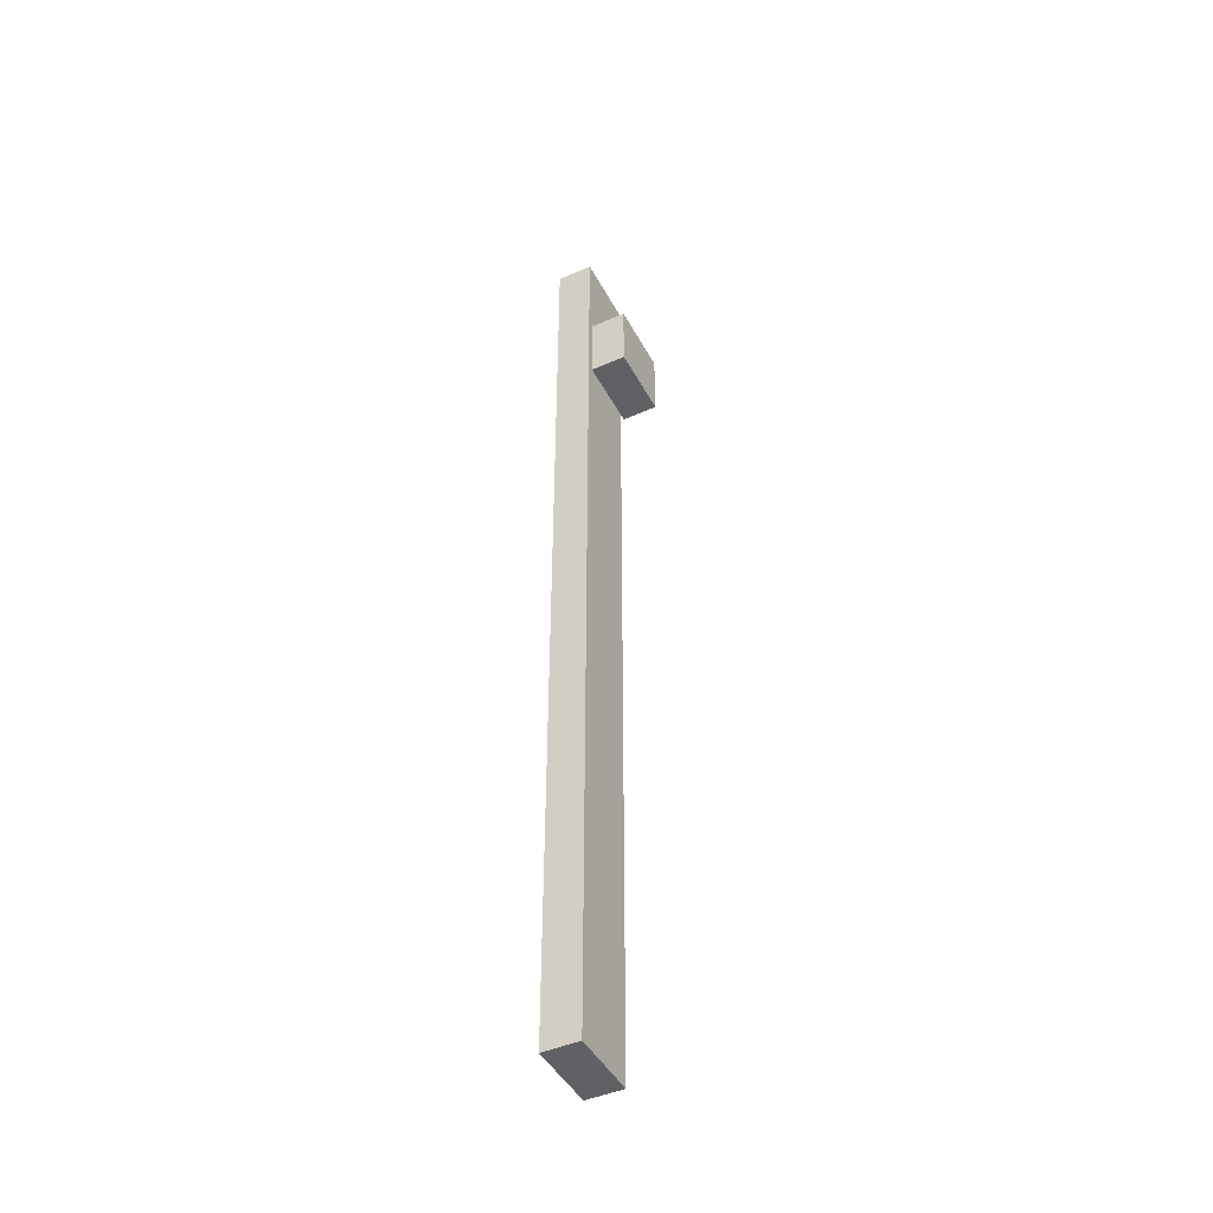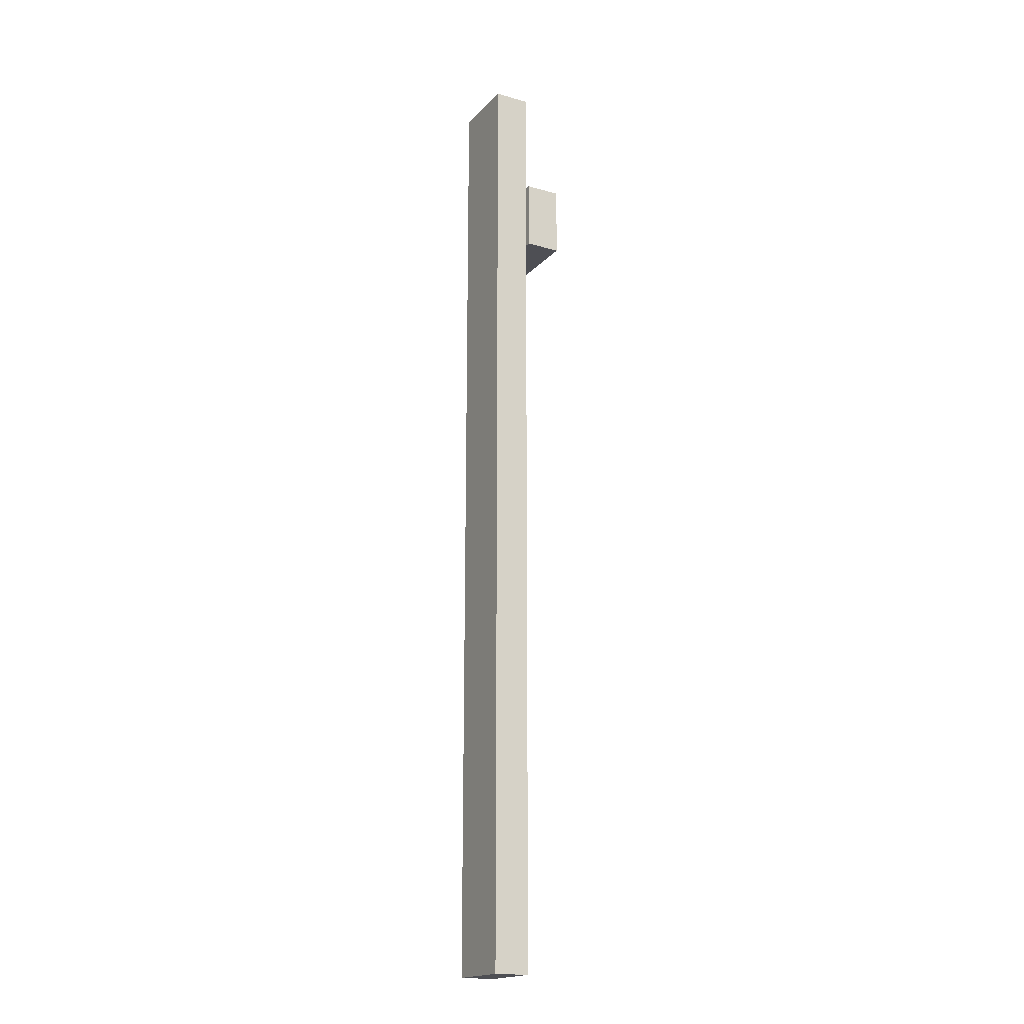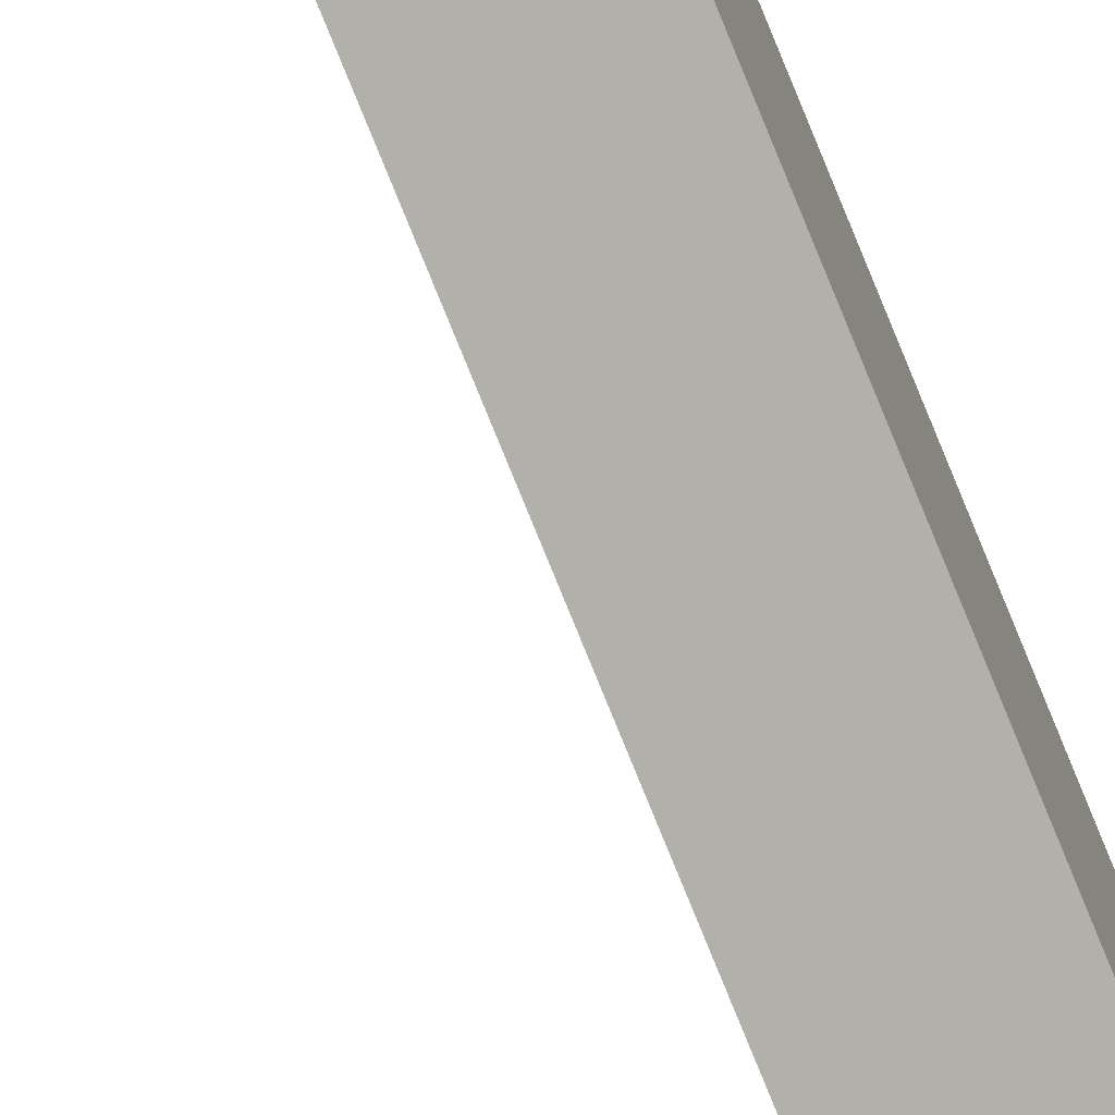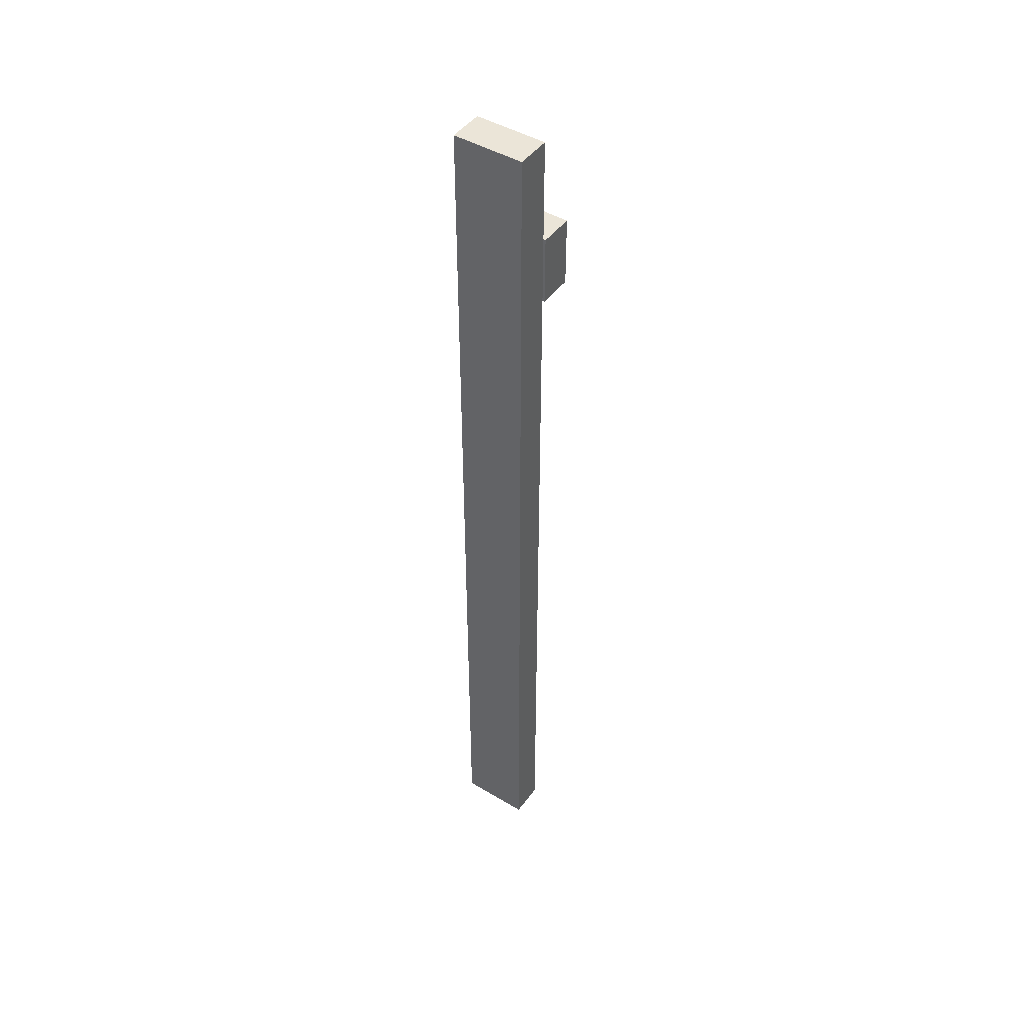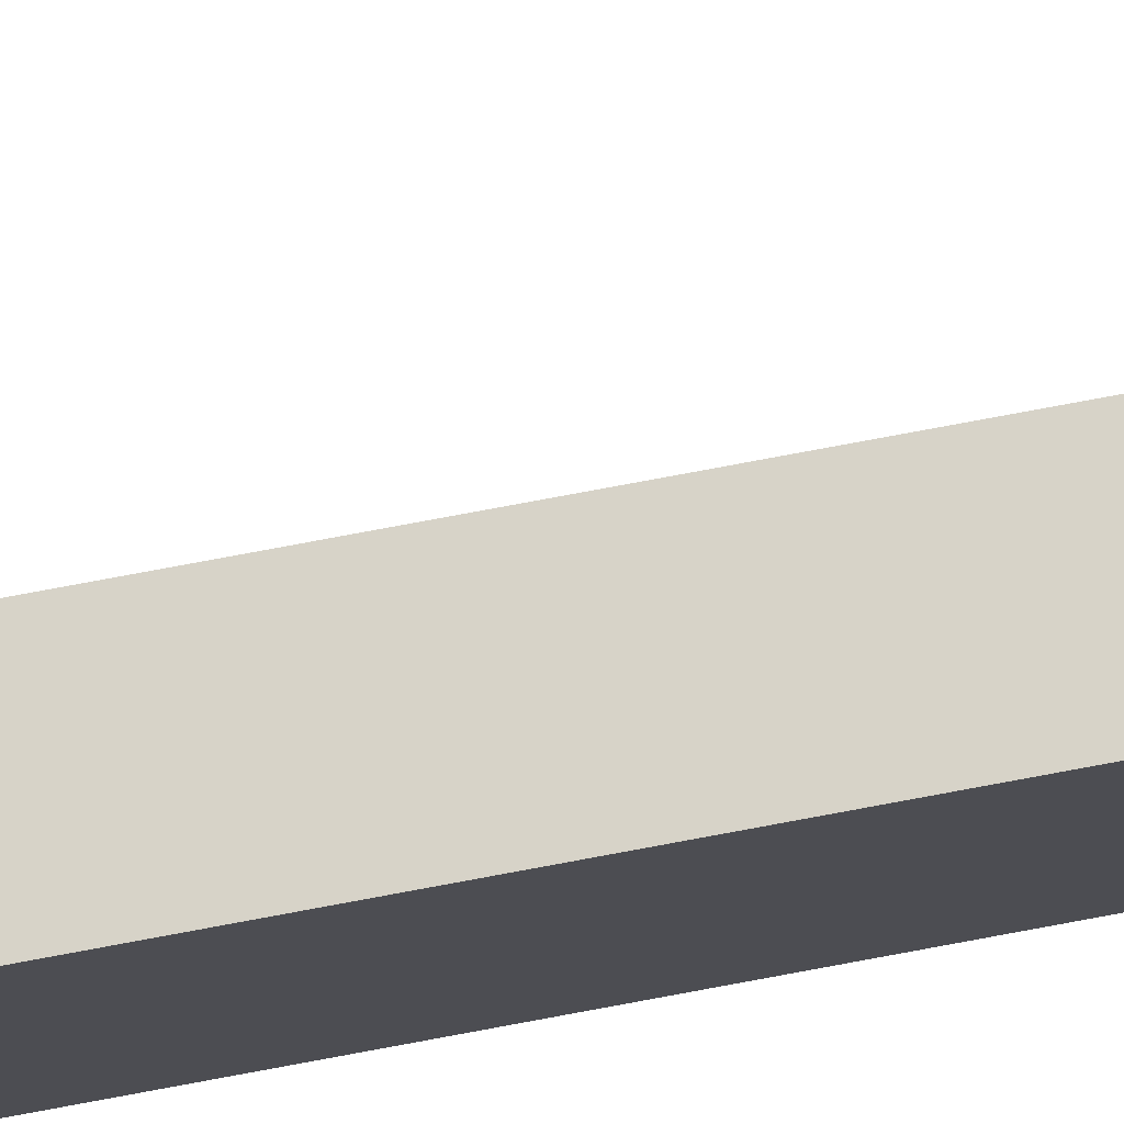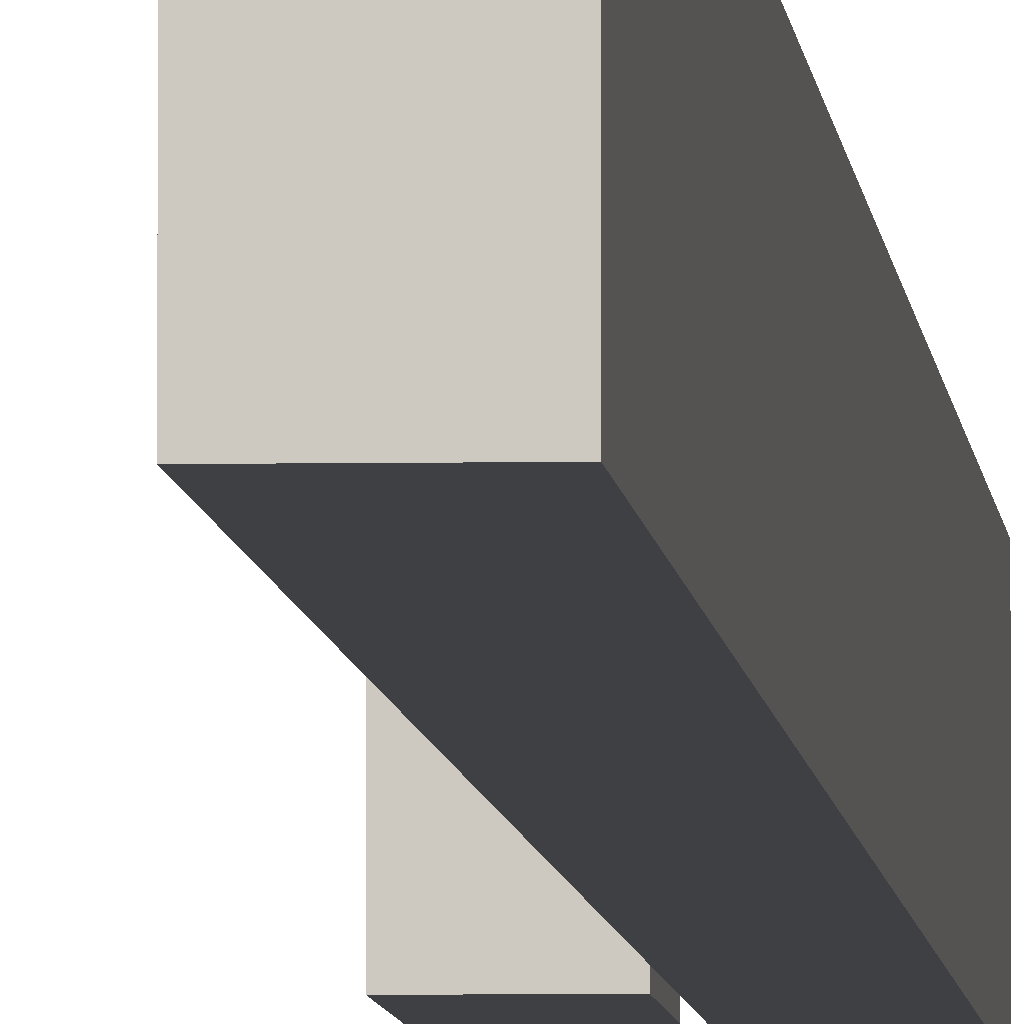
<metadata>
{"format":"obj","ext":"obj","renderer":"f3d","projection":"perspective","resolution":1024,"background":"white","views":[{"elev":-45.5,"azim":26.9,"up":"+Z"},{"elev":-18.4,"azim":-28.6,"up":"+Z"},{"elev":-78.4,"azim":-157.9,"up":"+Y"},{"elev":46.0,"azim":-55.7,"up":"+Z"},{"elev":76.8,"azim":-100.6,"up":"+Y"},{"elev":-4.7,"azim":-176.4,"up":"+Y"}]}
</metadata>
<code>
o cube
v 1.375 0.0625 0.25
v 1.375 0.0625 -0.5625
v 1.375 -0.0625 0.25
v 1.375 -0.0625 -0.5625
v 1.438 0.0625 0.25
v 1.438 0.0625 -0.5625
v 1.438 -0.0625 0.25
v 1.438 -0.0625 -0.5625
v 1.375 0.0625 -0.5625
v 1.375 0.0625 -1.438
v 1.375 -0.0625 -0.5625
v 1.375 -0.0625 -1.438
v 1.438 0.0625 -0.5625
v 1.438 0.0625 -1.438
v 1.438 -0.0625 -0.5625
v 1.438 -0.0625 -1.438
v 1.444 0.0625 0.0625
v 1.444 0.0625 -0.0625
v 1.444 -0.0625 0.0625
v 1.444 -0.0625 -0.0625
v 1.506 0.0625 0.0625
v 1.506 0.0625 -0.0625
v 1.506 -0.0625 0.0625
v 1.506 -0.0625 -0.0625
f 1 2 4 3
f 6 5 7 8
f 6 2 1 5
f 7 3 4 8
f 5 1 3 7
f 9 10 12 11
f 14 13 15 16
f 14 10 9 13
f 15 11 12 16
f 10 14 16 12
f 17 18 20 19
f 22 21 23 24
f 22 18 17 21
f 23 19 20 24
f 21 17 19 23
f 18 22 24 20

</code>
